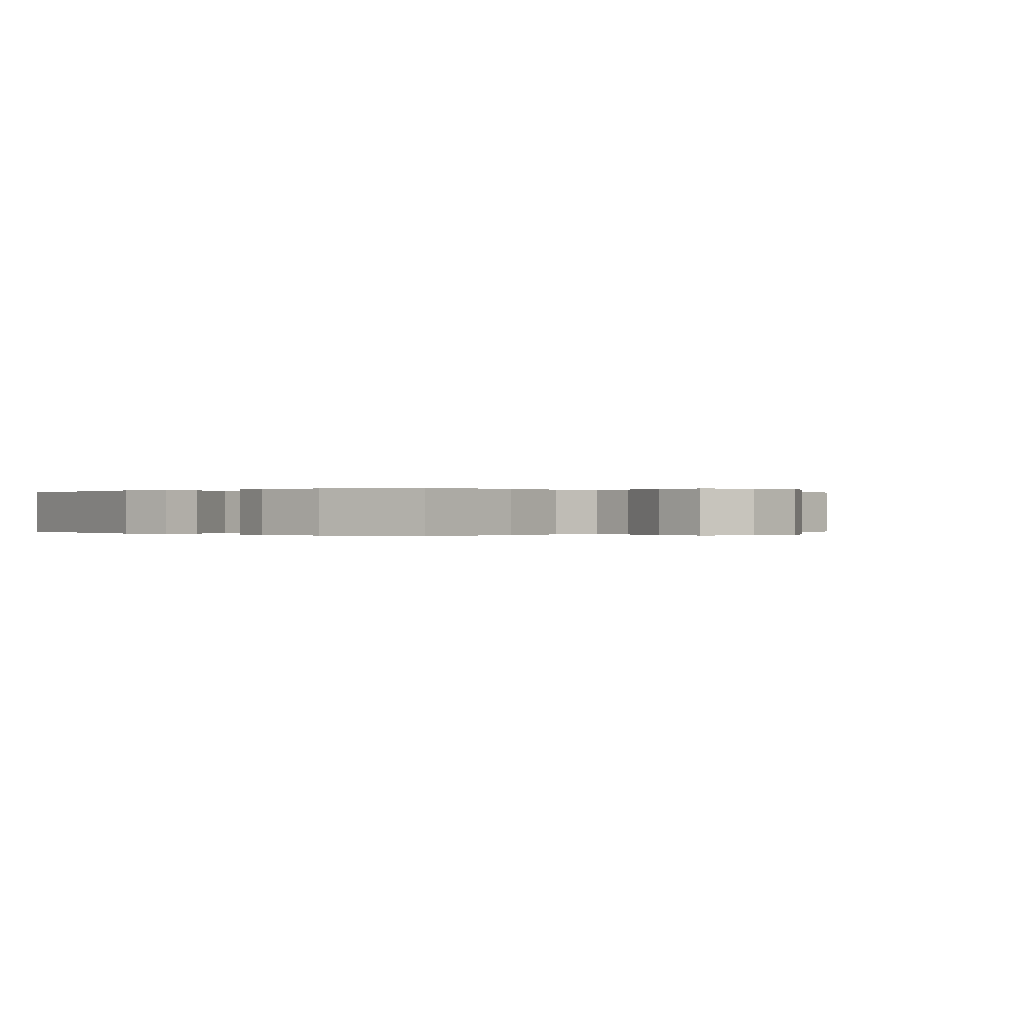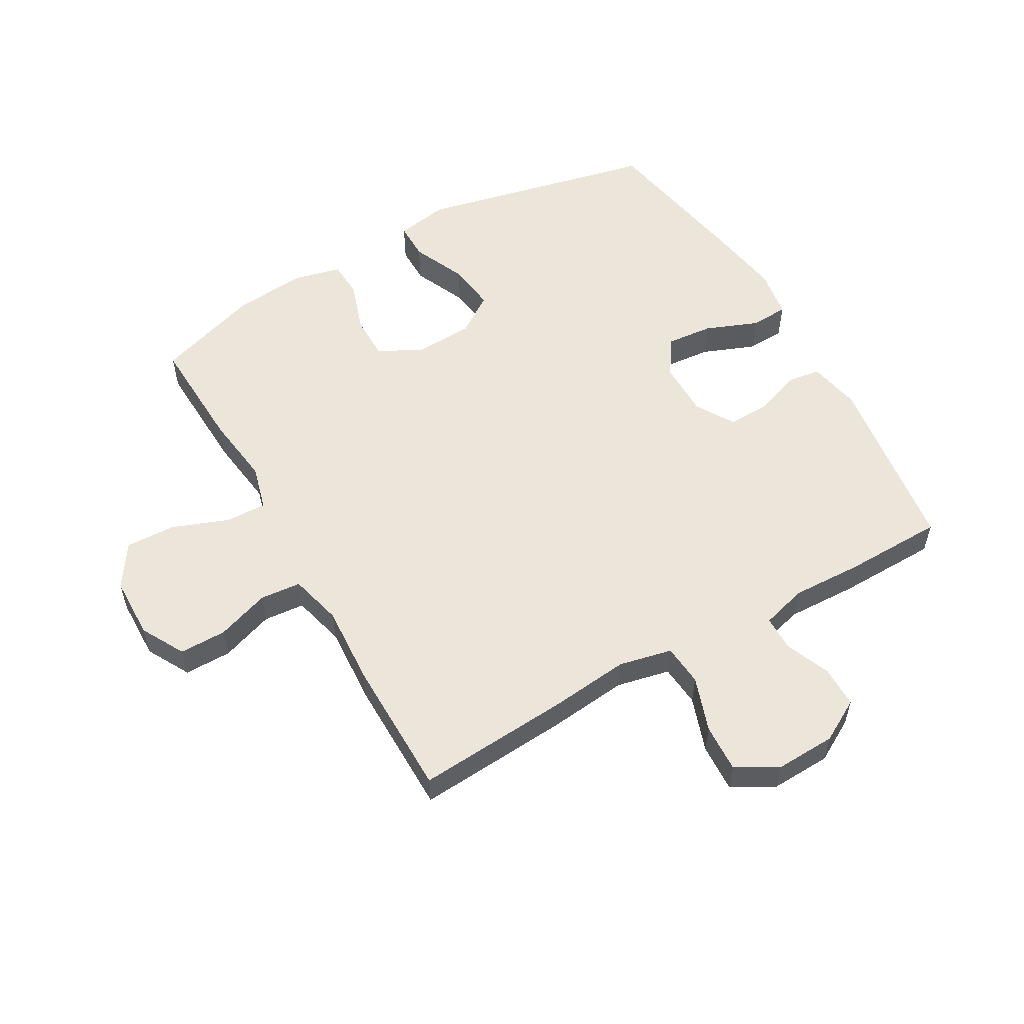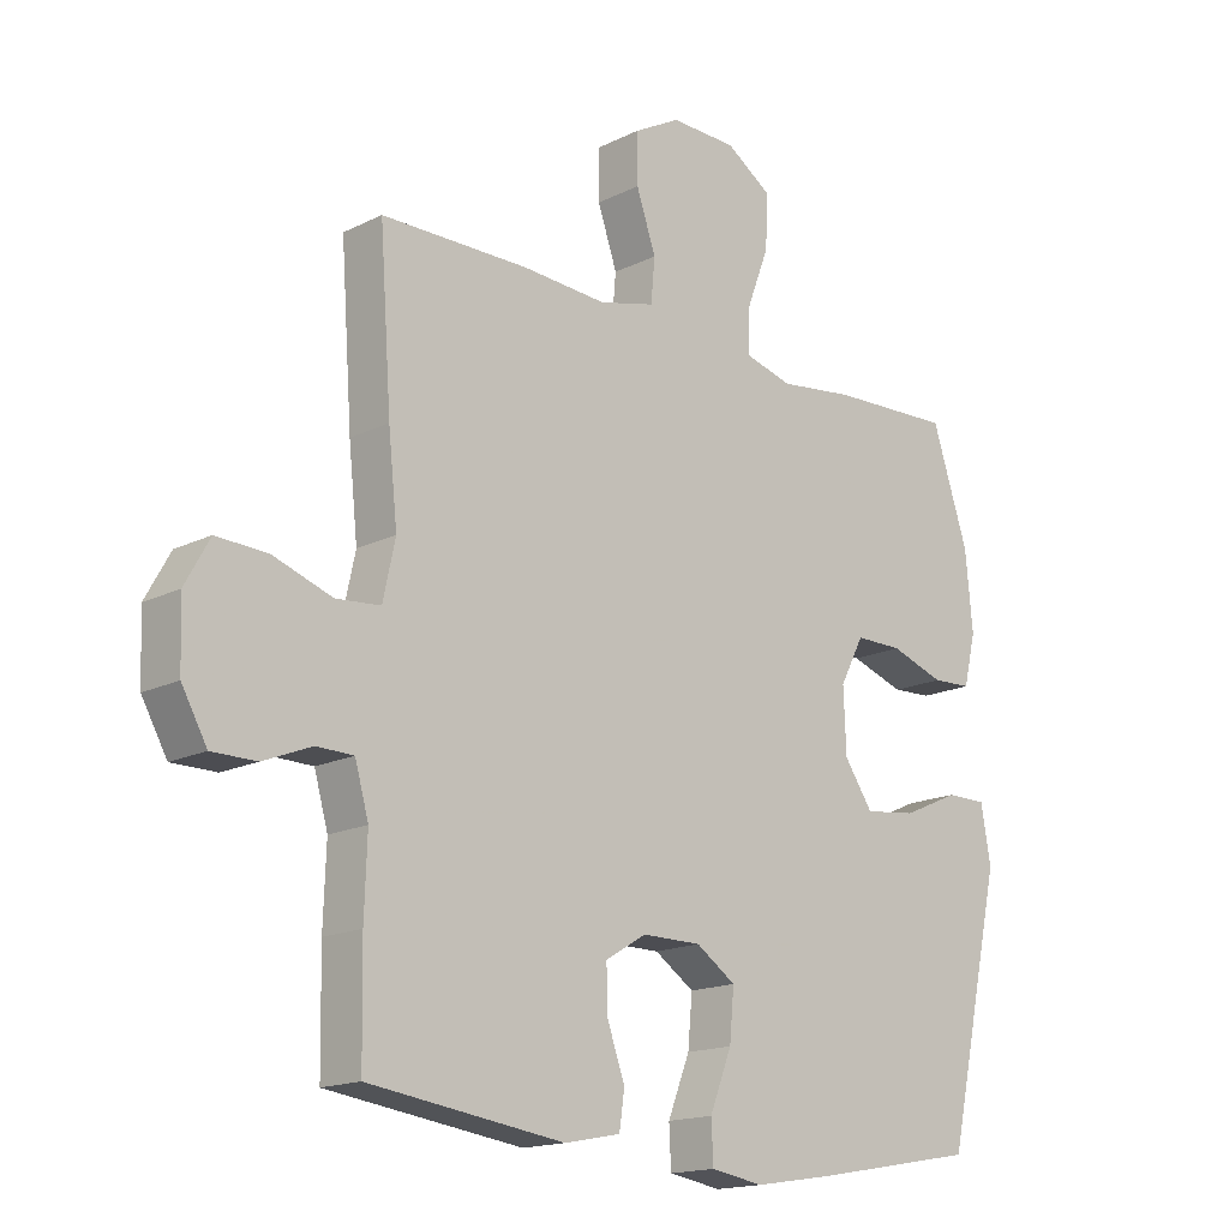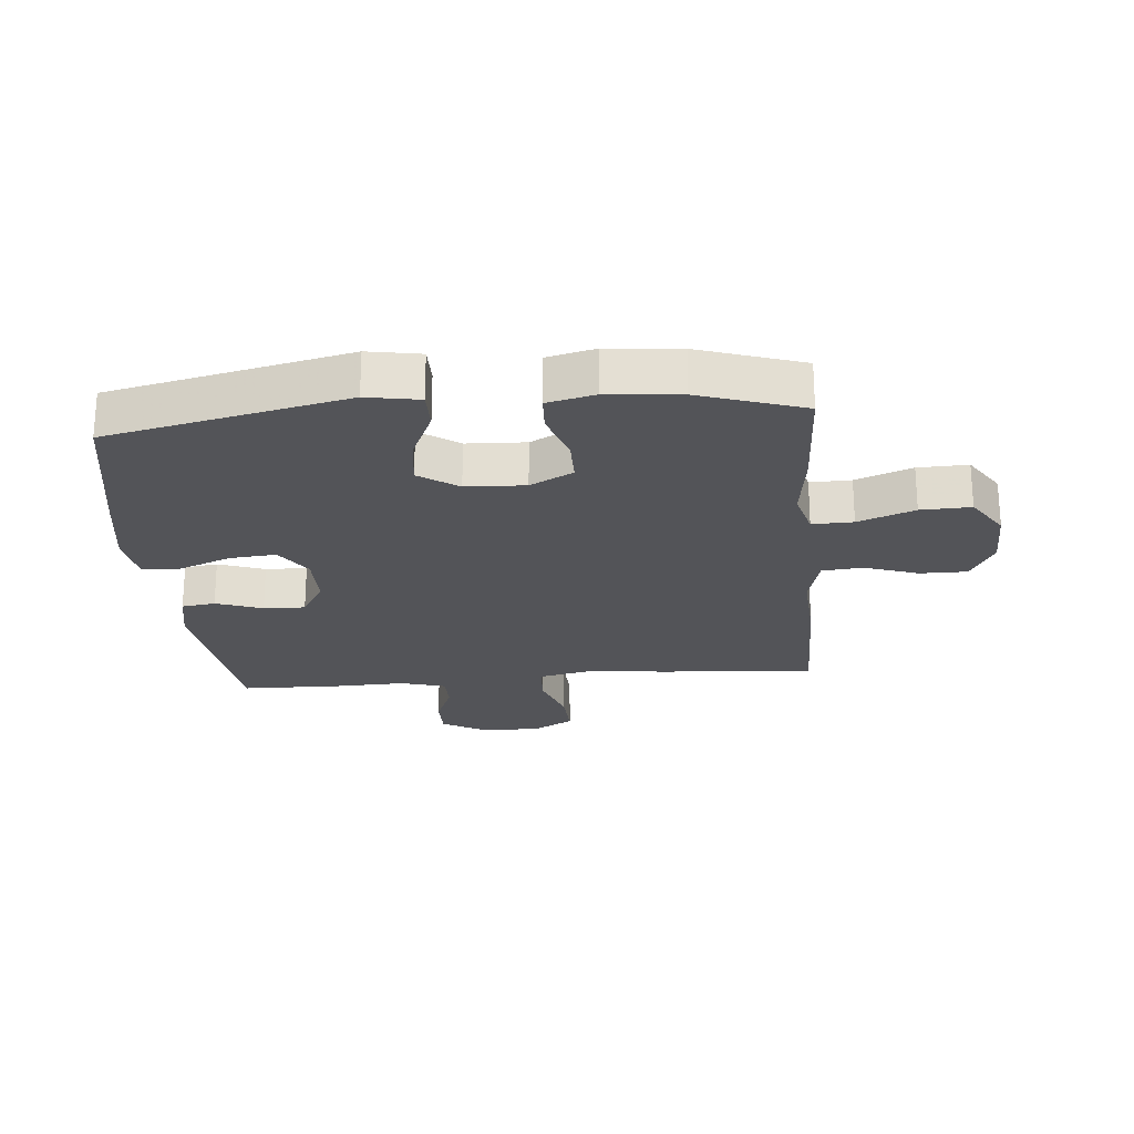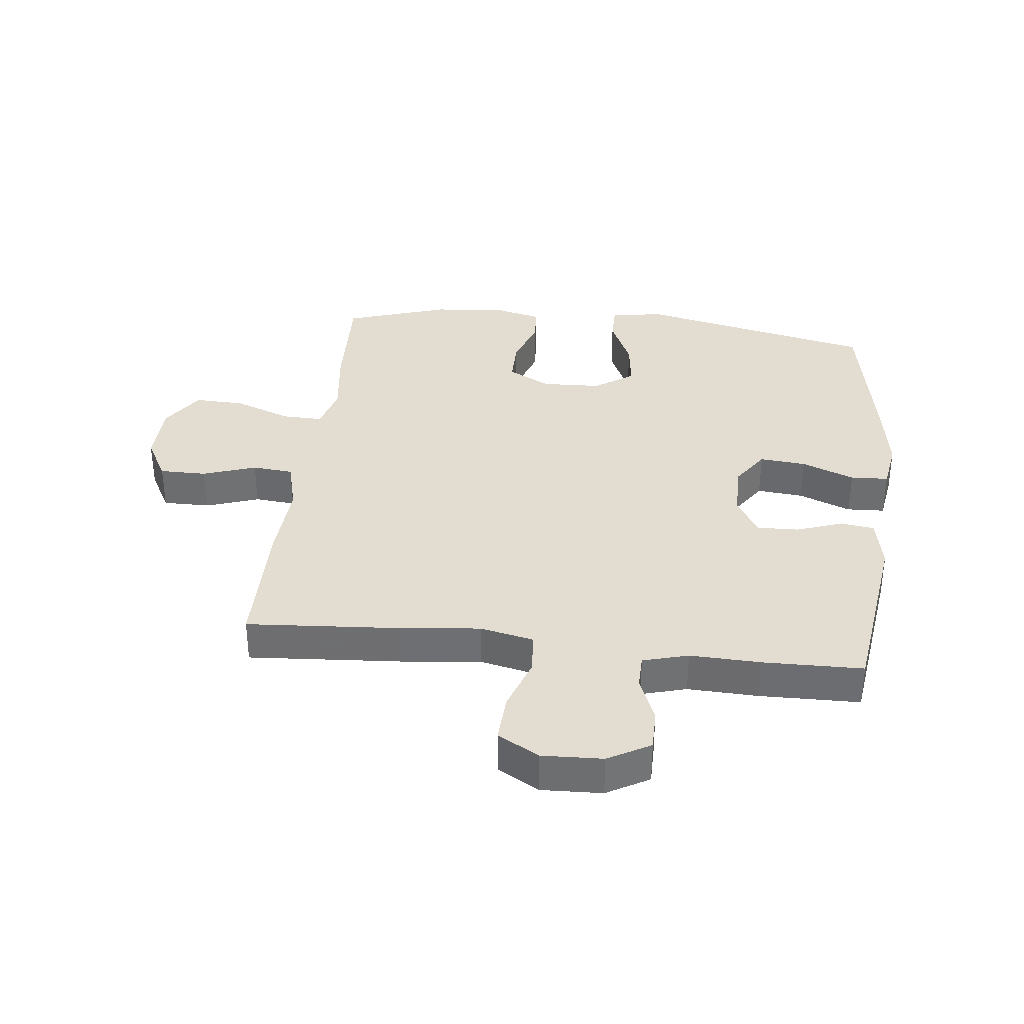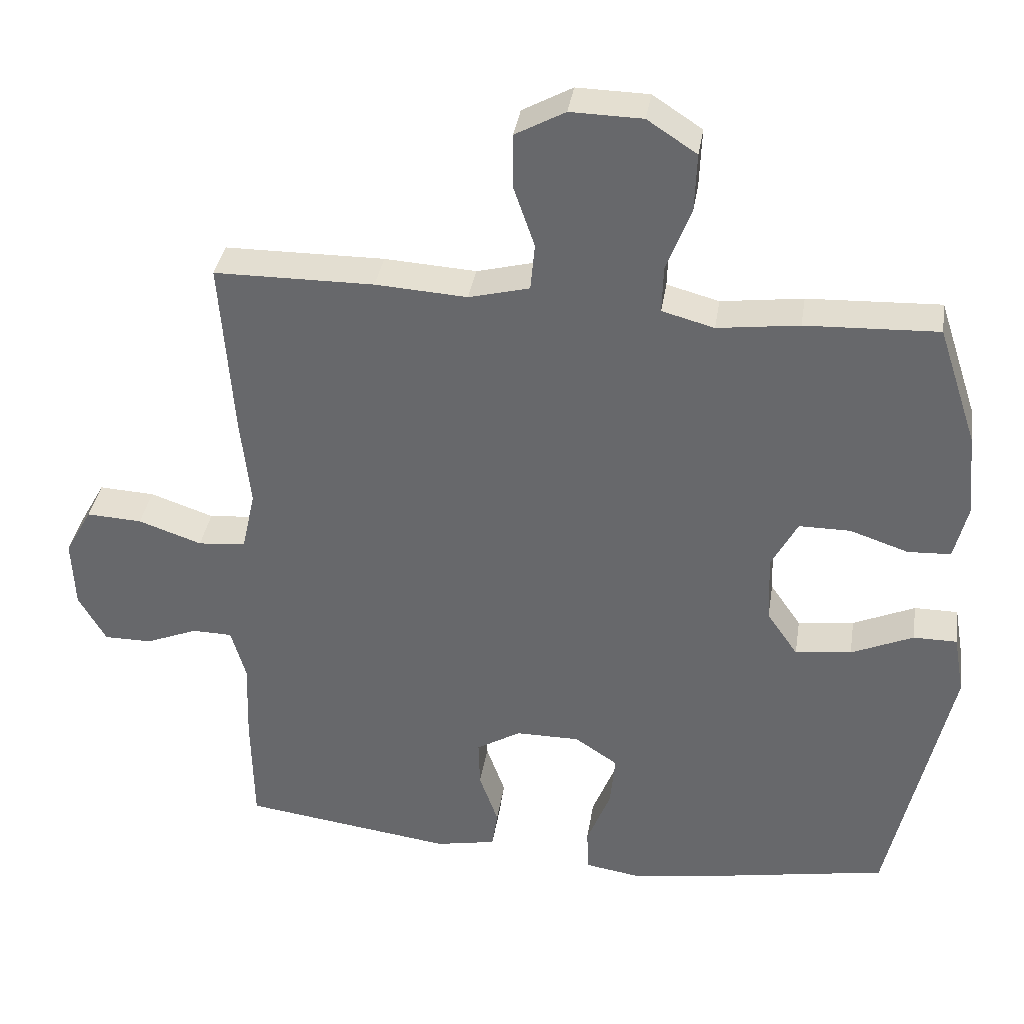
<metadata>
{"format":"obj","ext":"obj","renderer":"f3d","projection":"perspective","resolution":1024,"background":"white","views":[{"elev":-0.0,"azim":-46.2,"up":"+Y"},{"elev":55.5,"azim":60.3,"up":"+Y"},{"elev":-16.4,"azim":135.4,"up":"+Z"},{"elev":-23.5,"azim":-85.0,"up":"+Y"},{"elev":35.3,"azim":96.5,"up":"+Y"},{"elev":36.3,"azim":-171.2,"up":"+Z"}]}
</metadata>
<code>
v 0.5 0.07 -0.5
v 0.2 0.07 -0.541
v 0.114 0.07 -0.524
v 0.106 0.07 -0.469
v 0.133 0.07 -0.393
v 0.135 0.07 -0.325
v 0.072 0.07 -0.287
v -0.019 0.07 -0.287
v -0.08 0.07 -0.328
v -0.073 0.07 -0.404
v -0.039 0.07 -0.49
v -0.042 0.07 -0.552
v -0.123 0.07 -0.565
v -0.249 0.07 -0.545
v -0.5 0.07 -0.5
v -0.587 0.07 -0.11
v -0.572 0.07 -0.024
v -0.51 0.07 -0.024
v -0.422 0.07 -0.063
v -0.342 0.07 -0.073
v -0.298 0.07 -0.009
v -0.294 0.07 0.088
v -0.331 0.07 0.158
v -0.404 0.07 0.158
v -0.487 0.07 0.13
v -0.548 0.07 0.133
v -0.567 0.07 0.211
v -0.556 0.07 0.33
v -0.5 0.07 0.5
v -0.312 0.07 0.492
v -0.196 0.07 0.477
v -0.122 0.07 0.497
v -0.124 0.07 0.564
v -0.159 0.07 0.656
v -0.162 0.07 0.738
v -0.092 0.07 0.784
v 0.01 0.07 0.786
v 0.081 0.07 0.747
v 0.081 0.07 0.67
v 0.051 0.07 0.583
v 0.057 0.07 0.516
v 0.143 0.07 0.494
v 0.273 0.07 0.502
v 0.5 0.07 0.5
v 0.482 0.07 0.249
v 0.468 0.07 0.118
v 0.487 0.07 0.031
v 0.555 0.07 0.025
v 0.645 0.07 0.056
v 0.724 0.07 0.06
v 0.762 0.07 -0.008
v 0.758 0.07 -0.107
v 0.719 0.07 -0.176
v 0.651 0.07 -0.176
v 0.577 0.07 -0.146
v 0.52 0.07 -0.147
v 0.499 0.07 -0.221
v 0.503 0.07 -0.336
v 0.5 0 -0.5
v 0.2 0 -0.541
v 0.114 0 -0.524
v 0.106 0 -0.469
v 0.133 0 -0.393
v 0.135 0 -0.325
v 0.072 0 -0.287
v -0.019 0 -0.287
v -0.08 0 -0.328
v -0.073 0 -0.404
v -0.039 0 -0.49
v -0.042 0 -0.552
v -0.123 0 -0.565
v -0.249 0 -0.545
v -0.5 0 -0.5
v -0.587 0 -0.11
v -0.572 0 -0.024
v -0.51 0 -0.024
v -0.422 0 -0.063
v -0.342 0 -0.073
v -0.298 0 -0.009
v -0.294 0 0.088
v -0.331 0 0.158
v -0.404 0 0.158
v -0.487 0 0.13
v -0.548 0 0.133
v -0.567 0 0.211
v -0.556 0 0.33
v -0.5 0 0.5
v -0.312 0 0.492
v -0.196 0 0.477
v -0.122 0 0.497
v -0.124 0 0.564
v -0.159 0 0.656
v -0.162 0 0.738
v -0.092 0 0.784
v 0.01 0 0.786
v 0.081 0 0.747
v 0.081 0 0.67
v 0.051 0 0.583
v 0.057 0 0.516
v 0.143 0 0.494
v 0.273 0 0.502
v 0.5 0 0.5
v 0.482 0 0.249
v 0.468 0 0.118
v 0.487 0 0.031
v 0.555 0 0.025
v 0.645 0 0.056
v 0.724 0 0.06
v 0.762 0 -0.008
v 0.758 0 -0.107
v 0.719 0 -0.176
v 0.651 0 -0.176
v 0.577 0 -0.146
v 0.52 0 -0.147
v 0.499 0 -0.221
v 0.503 0 -0.336
f 3 4 5
f 2 3 5
f 1 2 5
f 58 1 5
f 57 58 5
f 56 57 5 6
f 53 54 55
f 52 53 55
f 51 52 55
f 50 51 55
f 49 50 55
f 48 49 55
f 47 48 55 56
f 56 6 7
f 47 56 7
f 46 47 7
f 46 7 8
f 45 46 8
f 44 45 8
f 43 44 8
f 42 43 8
f 38 39 40
f 37 38 40
f 36 37 40
f 35 36 40
f 34 35 40
f 33 34 40
f 32 33 40 41
f 42 8 9
f 41 42 9
f 32 41 9
f 31 32 9
f 29 30 31
f 28 29 31
f 27 28 31
f 26 27 31
f 25 26 31
f 24 25 31
f 17 18 19
f 16 17 19
f 15 16 19
f 14 15 19
f 13 14 19
f 12 13 19
f 11 12 19
f 10 11 19
f 10 19 20
f 9 10 20 21
f 23 24 31
f 22 23 31
f 9 21 22 31
f 63 62 61
f 63 61 60
f 63 60 59
f 63 59 116
f 63 116 115
f 64 63 115 114
f 113 112 111
f 113 111 110
f 113 110 109
f 113 109 108
f 113 108 107
f 113 107 106
f 114 113 106 105
f 65 64 114
f 65 114 105
f 65 105 104
f 66 65 104
f 66 104 103
f 66 103 102
f 66 102 101
f 66 101 100
f 98 97 96
f 98 96 95
f 98 95 94
f 98 94 93
f 98 93 92
f 98 92 91
f 99 98 91 90
f 67 66 100
f 67 100 99
f 67 99 90
f 67 90 89
f 89 88 87
f 89 87 86
f 89 86 85
f 89 85 84
f 89 84 83
f 89 83 82
f 77 76 75
f 77 75 74
f 77 74 73
f 77 73 72
f 77 72 71
f 77 71 70
f 77 70 69
f 77 69 68
f 78 77 68
f 79 78 68 67
f 89 82 81
f 89 81 80
f 89 80 79 67
f 1 59 60 2
f 2 60 61 3
f 3 61 62 4
f 4 62 63 5
f 5 63 64 6
f 6 64 65 7
f 7 65 66 8
f 8 66 67 9
f 9 67 68 10
f 10 68 69 11
f 11 69 70 12
f 12 70 71 13
f 13 71 72 14
f 14 72 73 15
f 15 73 74 16
f 16 74 75 17
f 17 75 76 18
f 18 76 77 19
f 19 77 78 20
f 20 78 79 21
f 21 79 80 22
f 22 80 81 23
f 23 81 82 24
f 24 82 83 25
f 25 83 84 26
f 26 84 85 27
f 27 85 86 28
f 28 86 87 29
f 29 87 88 30
f 30 88 89 31
f 31 89 90 32
f 32 90 91 33
f 33 91 92 34
f 34 92 93 35
f 35 93 94 36
f 36 94 95 37
f 37 95 96 38
f 38 96 97 39
f 39 97 98 40
f 40 98 99 41
f 41 99 100 42
f 42 100 101 43
f 43 101 102 44
f 44 102 103 45
f 45 103 104 46
f 46 104 105 47
f 47 105 106 48
f 48 106 107 49
f 49 107 108 50
f 50 108 109 51
f 51 109 110 52
f 52 110 111 53
f 53 111 112 54
f 54 112 113 55
f 55 113 114 56
f 56 114 115 57
f 57 115 116 58
f 58 116 59 1

</code>
